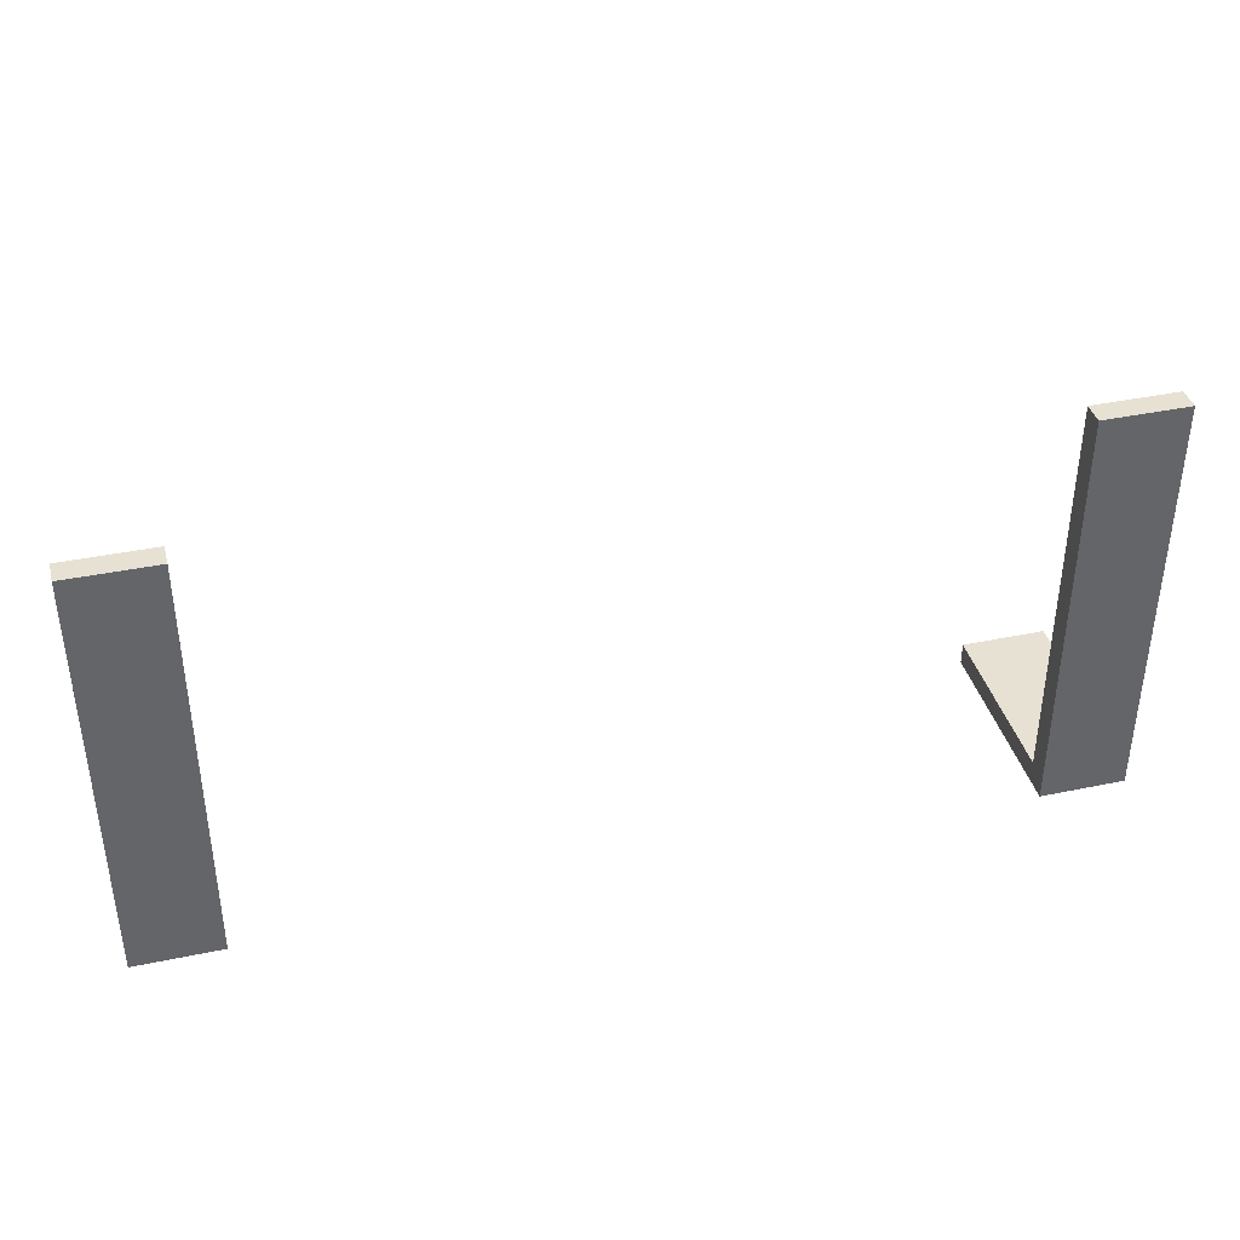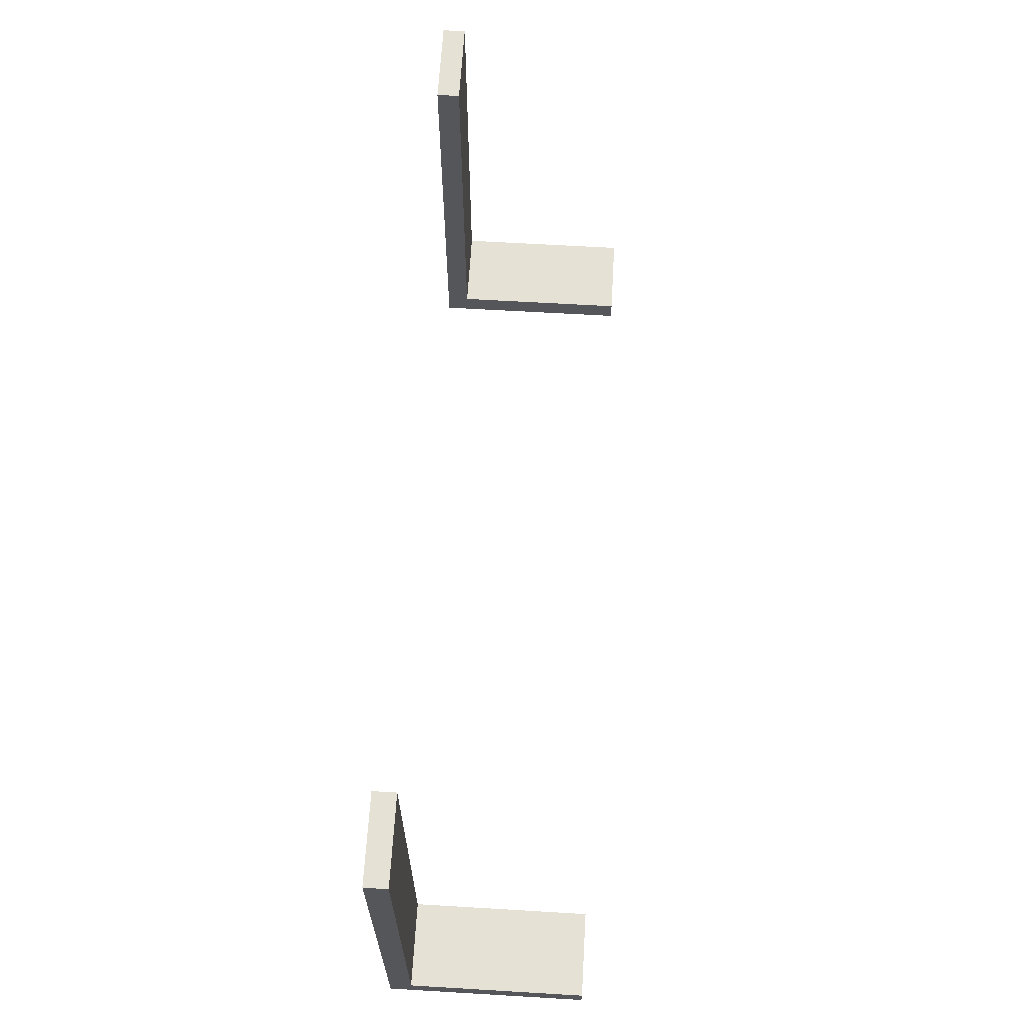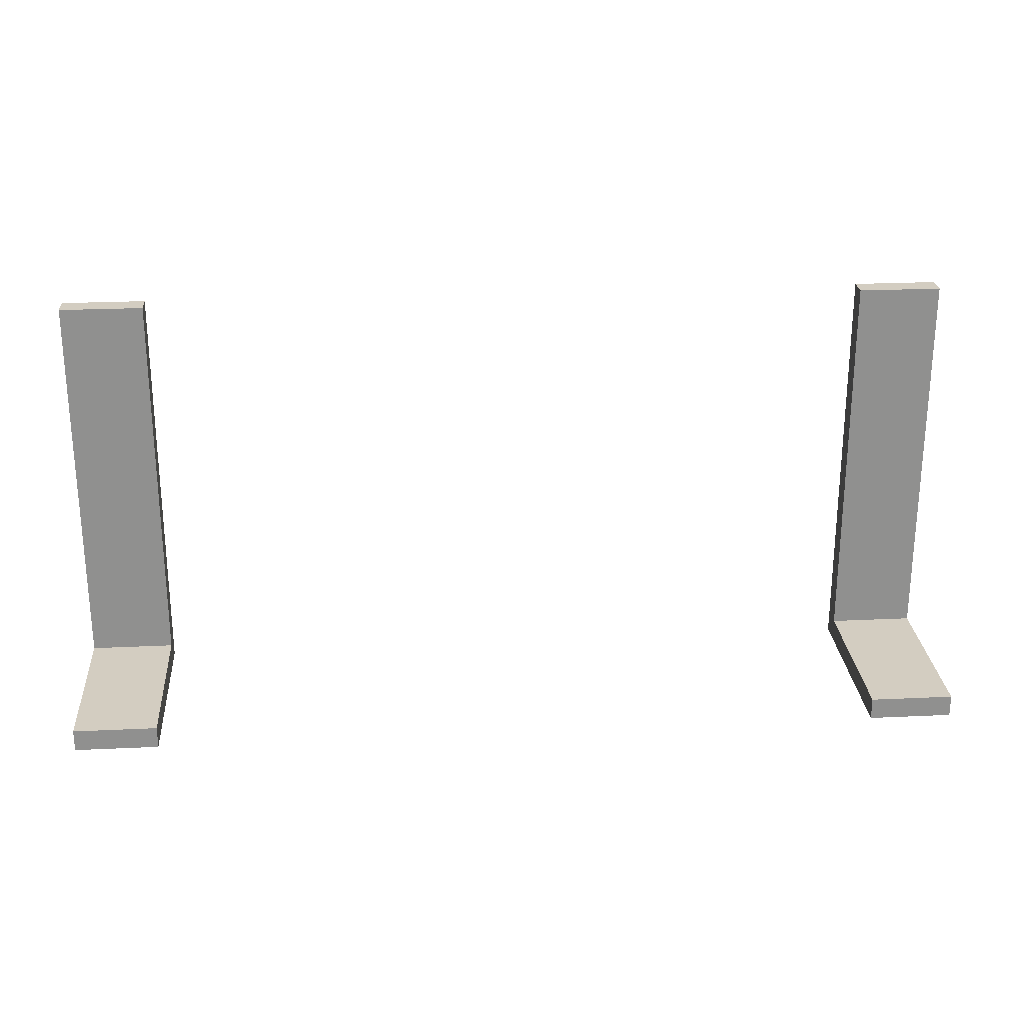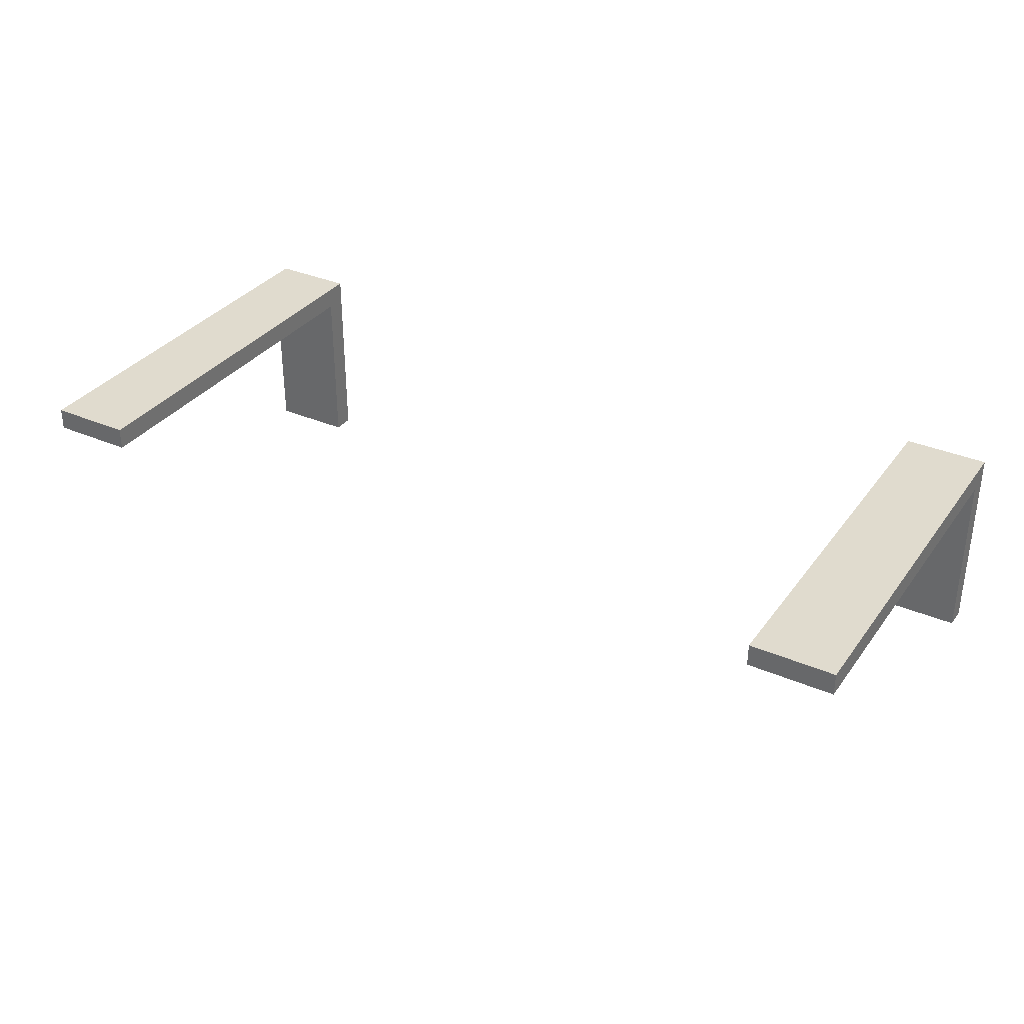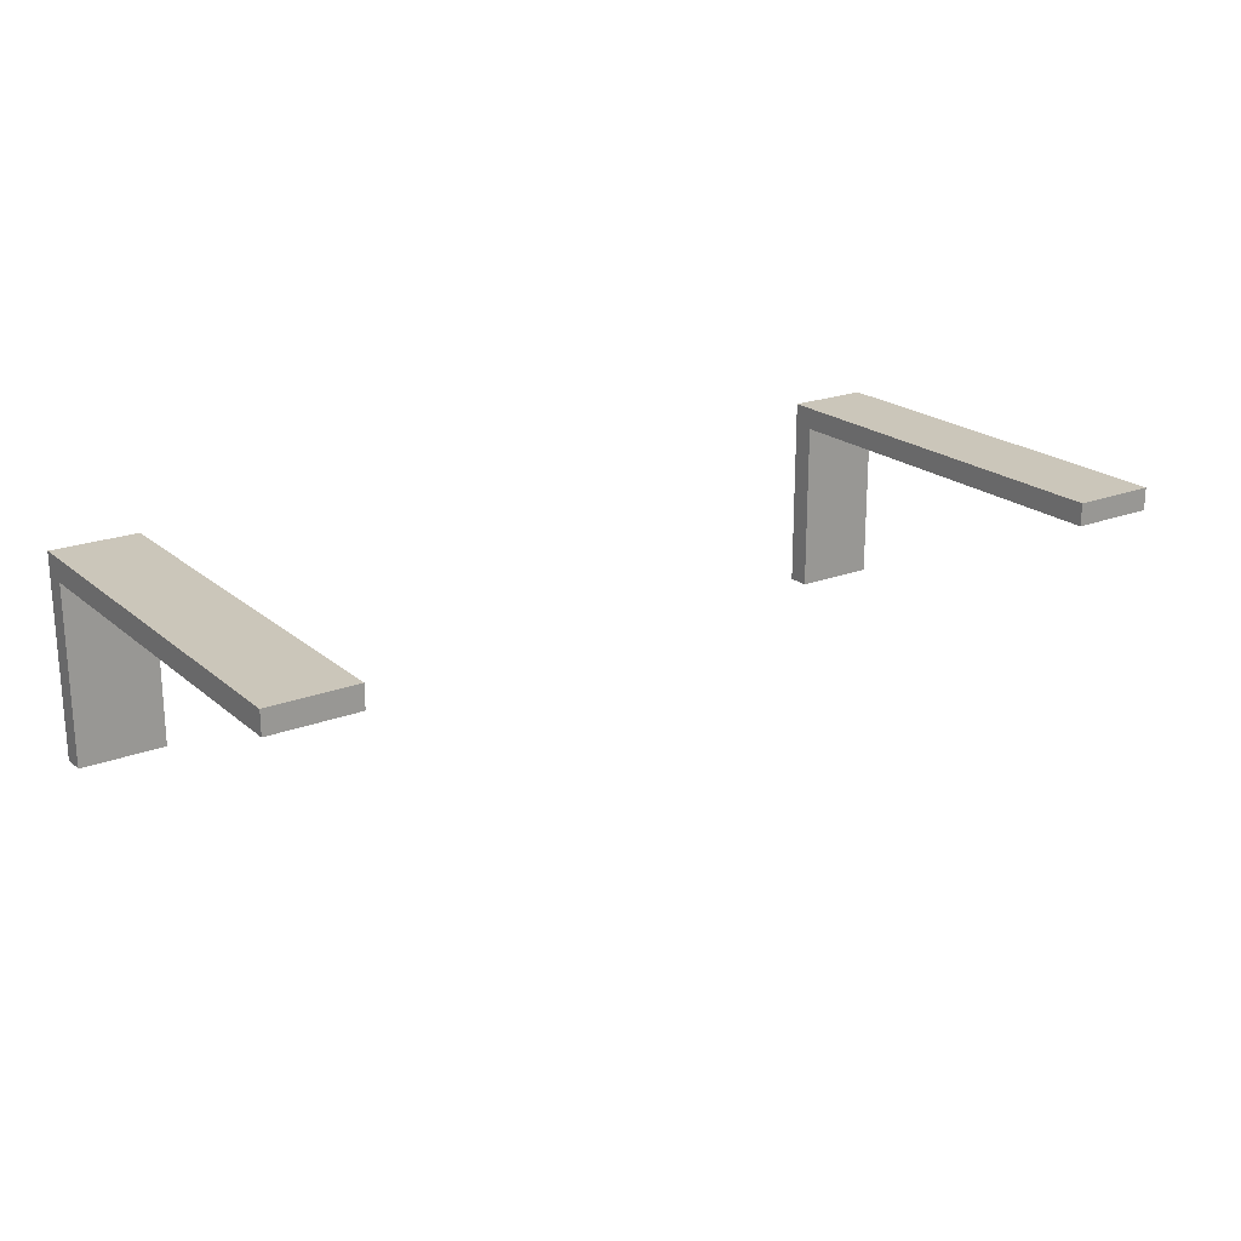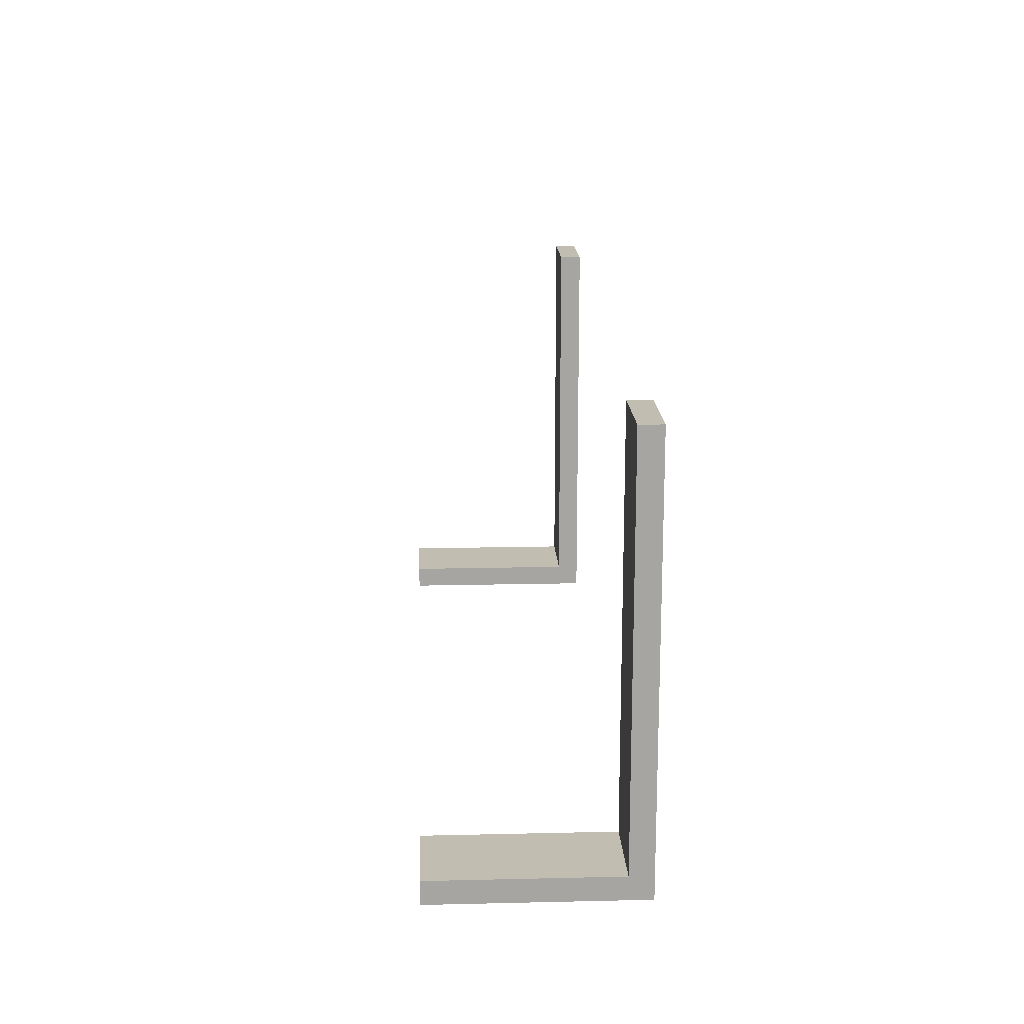
<metadata>
{"format":"obj","ext":"obj","renderer":"f3d","projection":"perspective","resolution":1024,"background":"white","views":[{"elev":38.9,"azim":165.3,"up":"+Z"},{"elev":64.4,"azim":-86.6,"up":"+Z"},{"elev":24.8,"azim":-4.4,"up":"+Z"},{"elev":33.6,"azim":30.6,"up":"+Y"},{"elev":21.2,"azim":-34.7,"up":"+Y"},{"elev":16.7,"azim":87.3,"up":"+Z"}]}
</metadata>
<code>
o Plane.037_Plane.018
v -0.7817 0.7749 2.991
v -0.7817 0.7749 2.994
v -0.7817 0.7786 2.991
v -0.7817 0.7786 2.994
v -0.7817 0.7749 3.06
v -0.7817 0.7786 3.06
v -0.7817 0.7454 2.991
v -0.7817 0.7454 2.994
v -0.7675 0.7749 2.991
v -0.7675 0.7749 2.994
v -0.7675 0.7786 2.991
v -0.7675 0.7786 2.994
v -0.7675 0.7749 3.06
v -0.7675 0.7786 3.06
v -0.7675 0.7454 2.991
v -0.7675 0.7454 2.994
v -0.6426 0.7749 2.991
v -0.6426 0.7749 2.994
v -0.6426 0.7786 2.991
v -0.6426 0.7786 2.994
v -0.6426 0.7749 3.06
v -0.6426 0.7786 3.06
v -0.6426 0.7454 2.991
v -0.6426 0.7454 2.994
v -0.6284 0.7749 2.991
v -0.6284 0.7749 2.994
v -0.6284 0.7786 2.991
v -0.6284 0.7786 2.994
v -0.6284 0.7749 3.06
v -0.6284 0.7786 3.06
v -0.6284 0.7454 2.991
v -0.6284 0.7454 2.994
f 1 4 3
f 4 5 6
f 7 2 1
f 12 9 11
f 13 12 14
f 10 15 9
f 4 14 12
f 4 11 3
f 2 16 10
f 3 9 1
f 2 13 5
f 16 7 15
f 1 15 7
f 5 14 6
f 17 20 19
f 20 21 22
f 23 18 17
f 28 25 27
f 29 28 30
f 26 31 25
f 22 28 20
f 20 27 19
f 18 32 26
f 19 25 17
f 18 29 21
f 32 23 31
f 17 31 23
f 21 30 22
f 1 2 4
f 4 2 5
f 7 8 2
f 12 10 9
f 13 10 12
f 10 16 15
f 4 6 14
f 4 12 11
f 2 8 16
f 3 11 9
f 2 10 13
f 16 8 7
f 1 9 15
f 5 13 14
f 17 18 20
f 20 18 21
f 23 24 18
f 28 26 25
f 29 26 28
f 26 32 31
f 22 30 28
f 20 28 27
f 18 24 32
f 19 27 25
f 18 26 29
f 32 24 23
f 17 25 31
f 21 29 30

</code>
